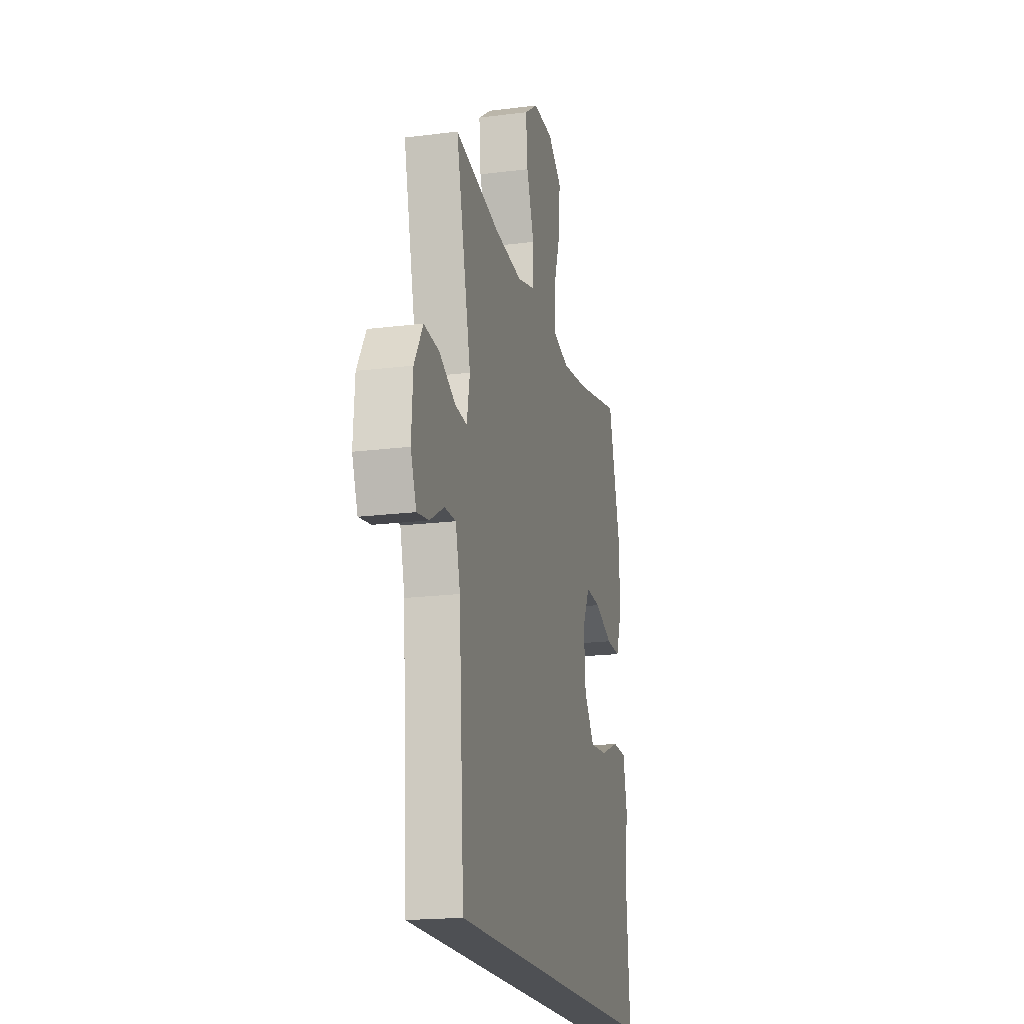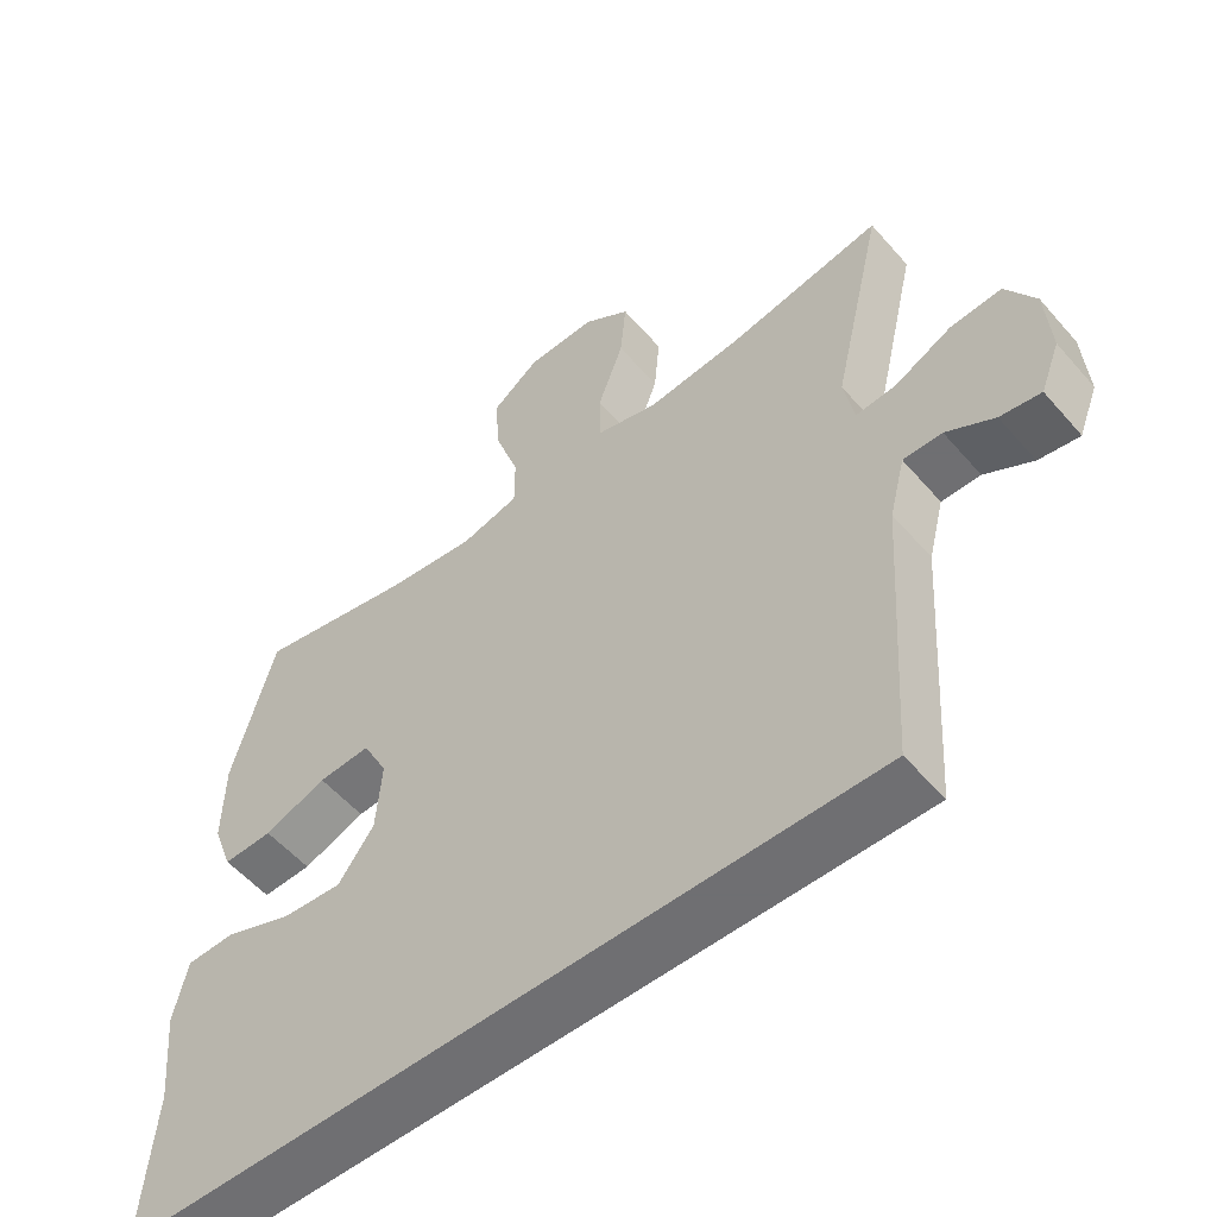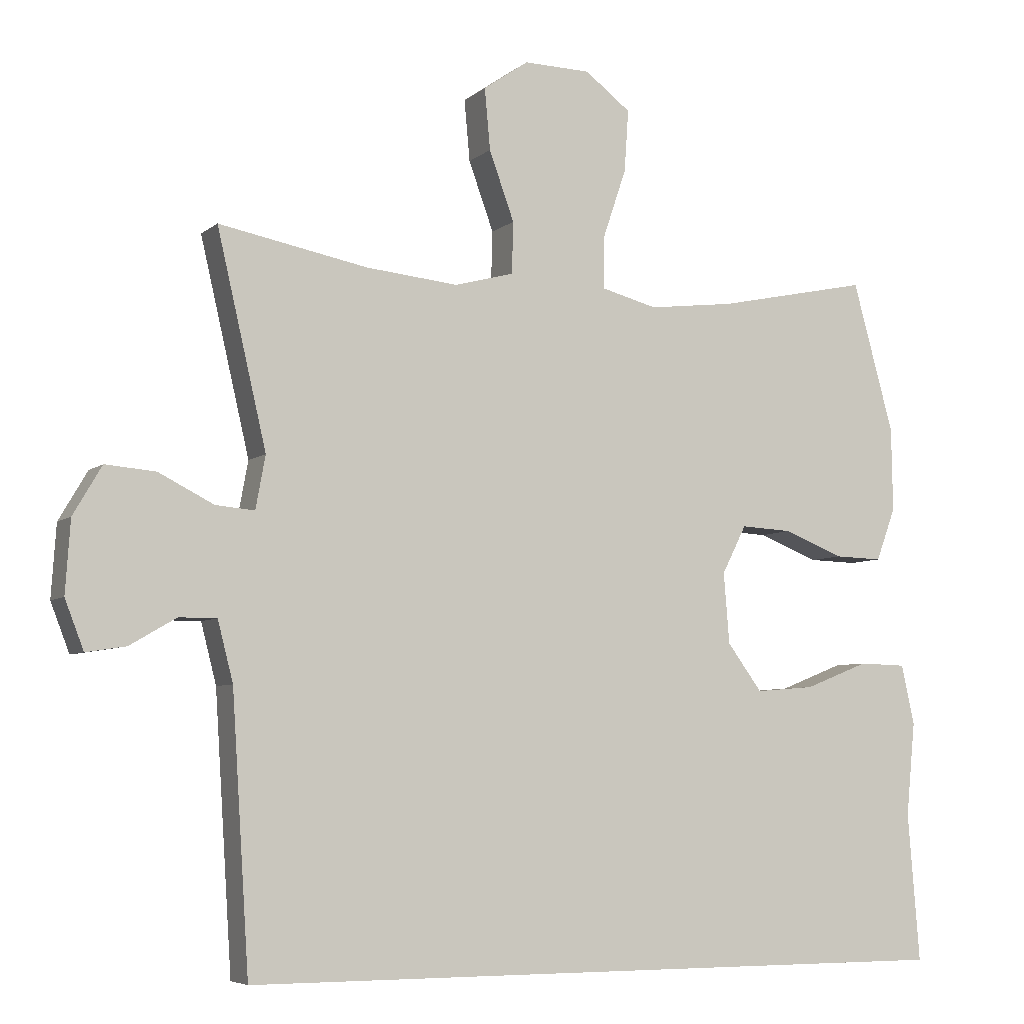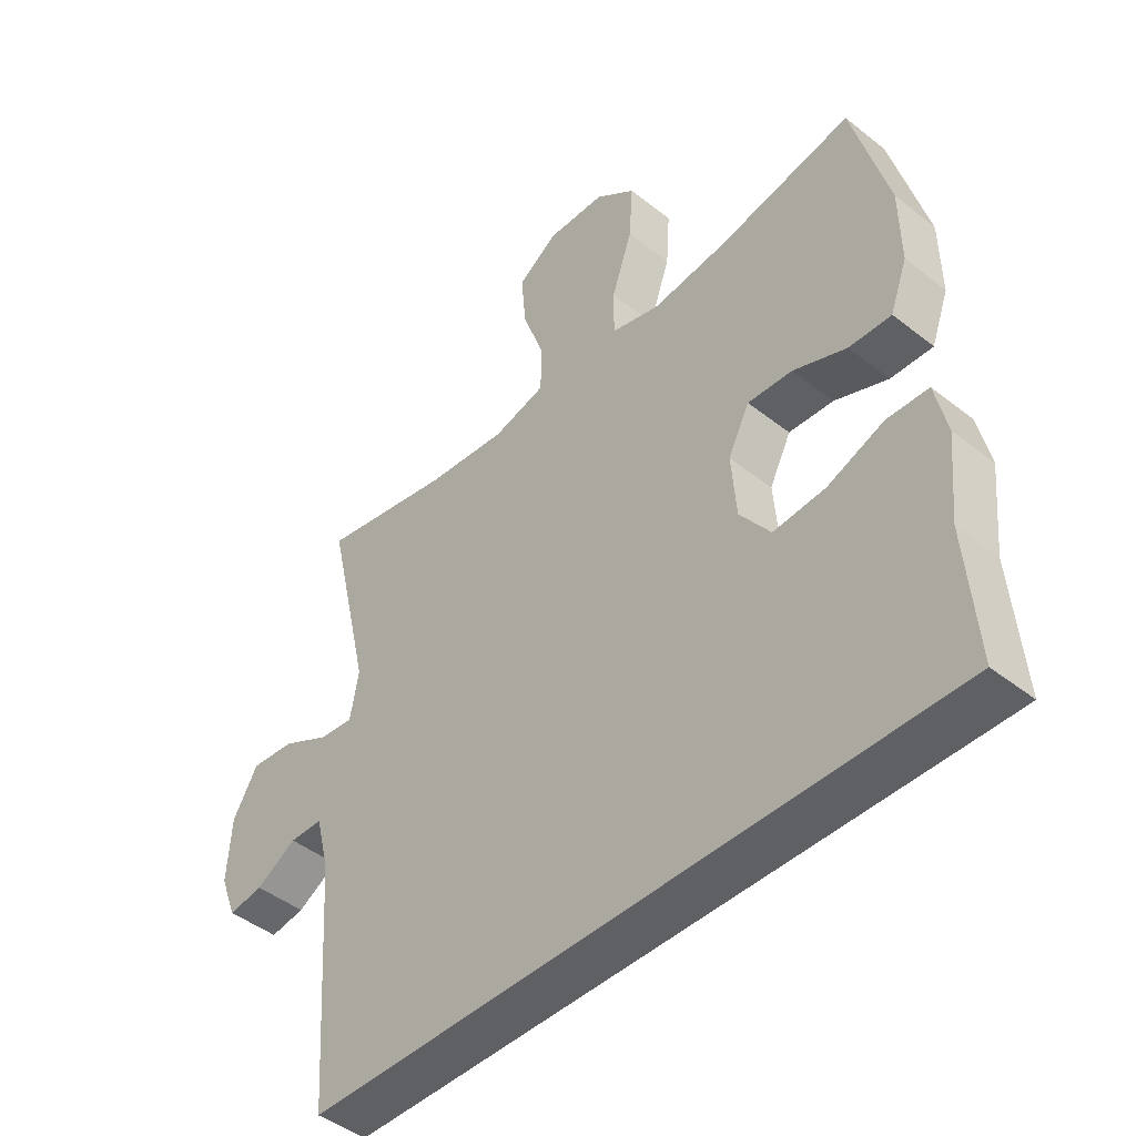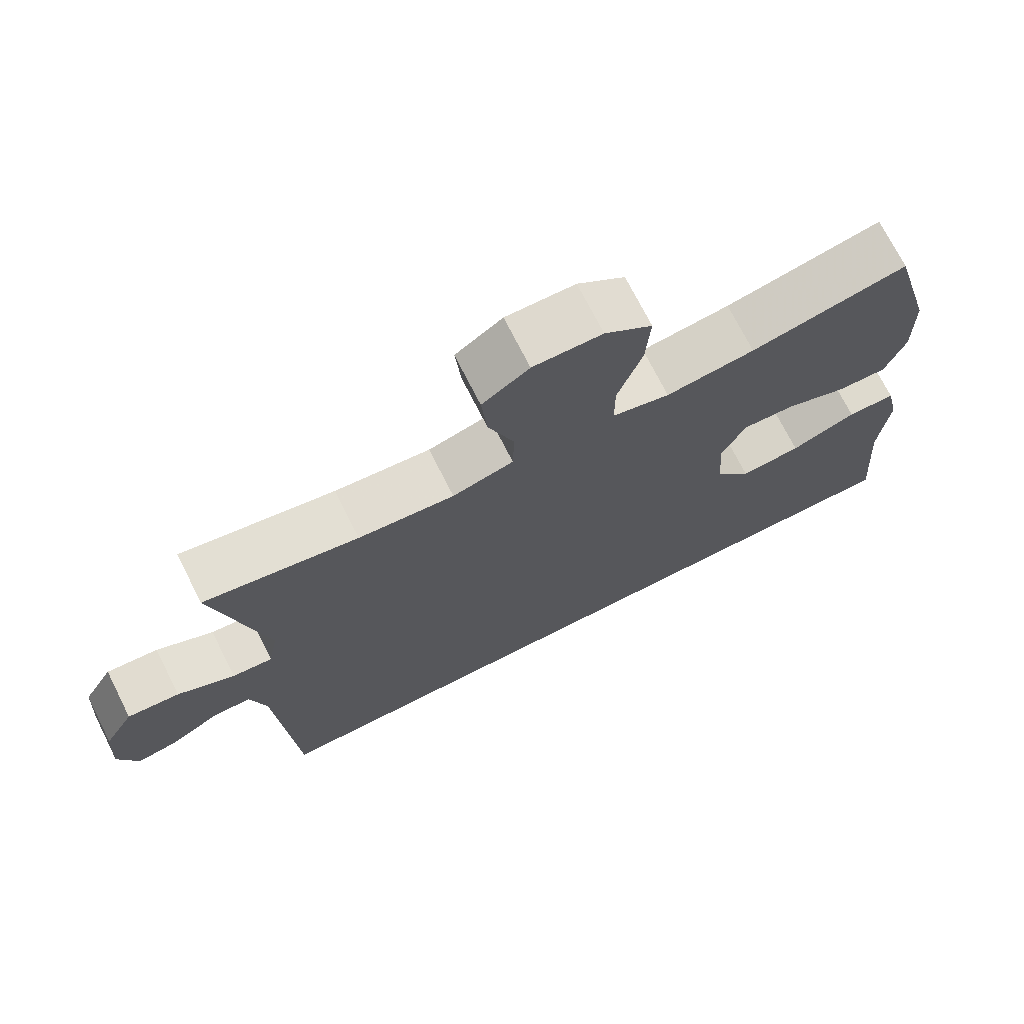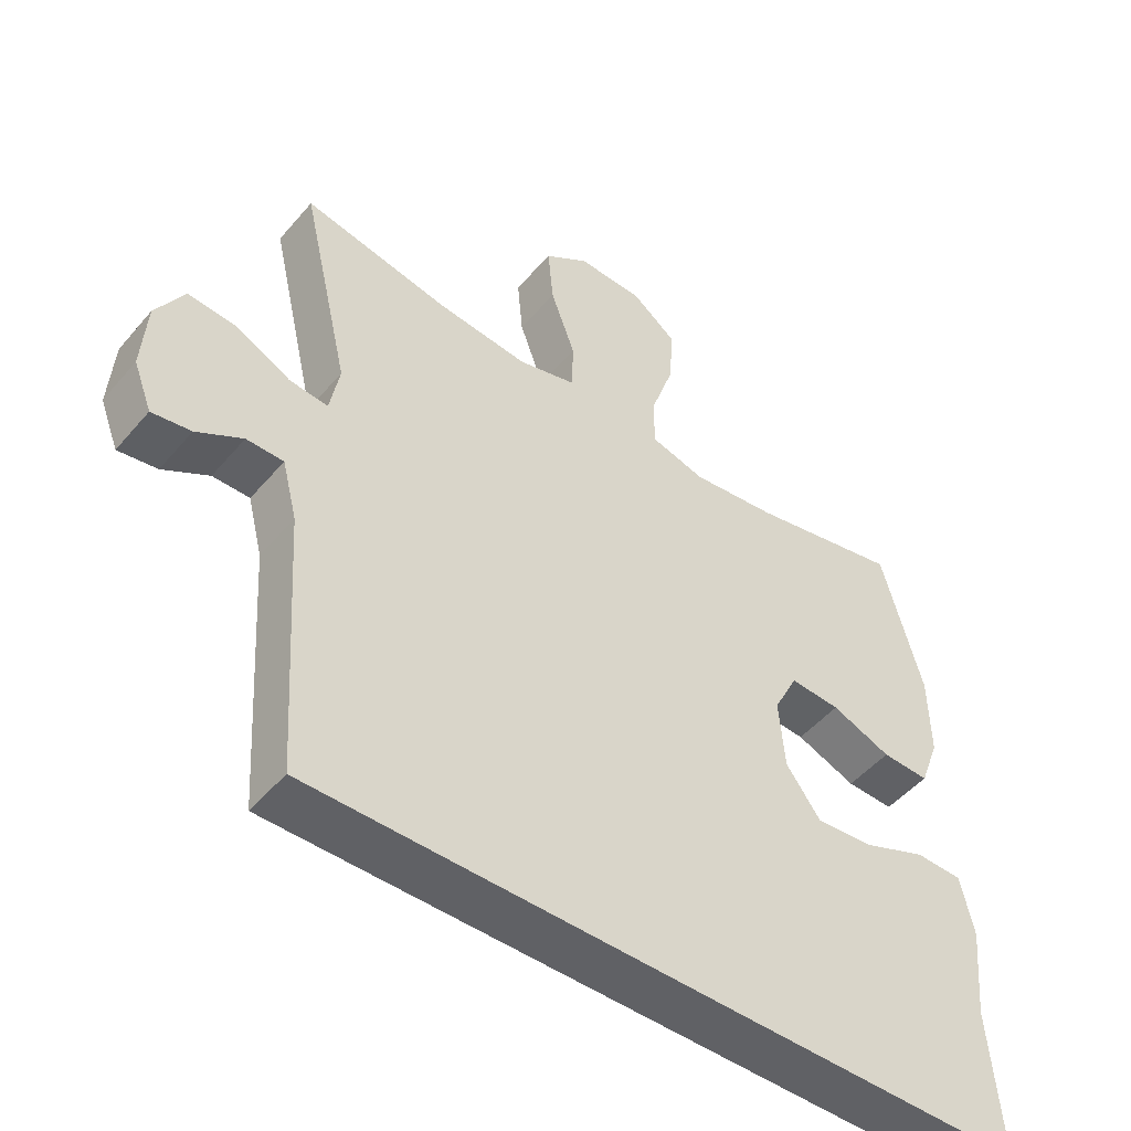
<metadata>
{"format":"obj","ext":"obj","renderer":"f3d","projection":"perspective","resolution":1024,"background":"white","views":[{"elev":-19.0,"azim":103.4,"up":"+Z"},{"elev":-54.7,"azim":40.0,"up":"+Z"},{"elev":-5.9,"azim":154.9,"up":"+Z"},{"elev":-45.0,"azim":-132.4,"up":"+Z"},{"elev":72.3,"azim":153.2,"up":"+Z"},{"elev":-48.8,"azim":141.6,"up":"+Z"}]}
</metadata>
<code>
v -0.5 0.07 0.5
v -0.281 0.07 0.454
v -0.157 0.07 0.439
v -0.077 0.07 0.46
v -0.077 0.07 0.534
v -0.111 0.07 0.634
v -0.117 0.07 0.723
v -0.051 0.07 0.773
v 0.045 0.07 0.775
v 0.11 0.07 0.73
v 0.102 0.07 0.642
v 0.066 0.07 0.543
v 0.068 0.07 0.469
v 0.153 0.07 0.446
v 0.286 0.07 0.459
v 0.5 0.07 0.5
v 0.429 0.07 0.195
v 0.443 0.07 0.119
v 0.499 0.07 0.124
v 0.578 0.07 0.164
v 0.65 0.07 0.17
v 0.691 0.07 0.1
v 0.698 0.07 -0.003
v 0.671 0.07 -0.073
v 0.614 0.07 -0.064
v 0.547 0.07 -0.025
v 0.493 0.07 -0.025
v 0.471 0.07 -0.111
v 0.446 0.07 -0.5
v -0.595 0.07 -0.5
v -0.578 0.07 -0.288
v -0.591 0.07 -0.154
v -0.572 0.07 -0.068
v -0.504 0.07 -0.066
v -0.412 0.07 -0.102
v -0.327 0.07 -0.109
v -0.277 0.07 -0.041
v -0.269 0.07 0.06
v -0.304 0.07 0.129
v -0.377 0.07 0.125
v -0.464 0.07 0.091
v -0.533 0.07 0.089
v -0.561 0.07 0.165
v -0.559 0.07 0.285
v -0.5 0 0.5
v -0.281 0 0.454
v -0.157 0 0.439
v -0.077 0 0.46
v -0.077 0 0.534
v -0.111 0 0.634
v -0.117 0 0.723
v -0.051 0 0.773
v 0.045 0 0.775
v 0.11 0 0.73
v 0.102 0 0.642
v 0.066 0 0.543
v 0.068 0 0.469
v 0.153 0 0.446
v 0.286 0 0.459
v 0.5 0 0.5
v 0.429 0 0.195
v 0.443 0 0.119
v 0.499 0 0.124
v 0.578 0 0.164
v 0.65 0 0.17
v 0.691 0 0.1
v 0.698 0 -0.003
v 0.671 0 -0.073
v 0.614 0 -0.064
v 0.547 0 -0.025
v 0.493 0 -0.025
v 0.471 0 -0.111
v 0.446 0 -0.5
v -0.595 0 -0.5
v -0.578 0 -0.288
v -0.591 0 -0.154
v -0.572 0 -0.068
v -0.504 0 -0.066
v -0.412 0 -0.102
v -0.327 0 -0.109
v -0.277 0 -0.041
v -0.269 0 0.06
v -0.304 0 0.129
v -0.377 0 0.125
v -0.464 0 0.091
v -0.533 0 0.089
v -0.561 0 0.165
v -0.559 0 0.285
f 44 1 2
f 43 44 2
f 42 43 2
f 41 42 2
f 40 41 2
f 39 40 2 3
f 38 39 3 4
f 37 38 4
f 33 34 35
f 32 33 35
f 31 32 35
f 31 35 36
f 30 31 36
f 29 30 36
f 28 29 36
f 27 28 36 37
f 24 25 26
f 23 24 26
f 22 23 26
f 21 22 26
f 20 21 26
f 19 20 26
f 18 19 26 27
f 15 16 17
f 14 15 17 18
f 27 37 4
f 18 27 4
f 14 18 4
f 13 14 4
f 10 11 12
f 9 10 12
f 8 9 12
f 7 8 12
f 6 7 12
f 5 6 12
f 4 5 12 13
f 46 45 88
f 46 88 87
f 46 87 86
f 46 86 85
f 46 85 84
f 47 46 84 83
f 48 47 83 82
f 48 82 81
f 79 78 77
f 79 77 76
f 79 76 75
f 80 79 75
f 80 75 74
f 80 74 73
f 80 73 72
f 81 80 72 71
f 70 69 68
f 70 68 67
f 70 67 66
f 70 66 65
f 70 65 64
f 70 64 63
f 71 70 63 62
f 61 60 59
f 62 61 59 58
f 48 81 71
f 48 71 62
f 48 62 58
f 48 58 57
f 56 55 54
f 56 54 53
f 56 53 52
f 56 52 51
f 56 51 50
f 56 50 49
f 57 56 49 48
f 1 45 46 2
f 2 46 47 3
f 3 47 48 4
f 4 48 49 5
f 5 49 50 6
f 6 50 51 7
f 7 51 52 8
f 8 52 53 9
f 9 53 54 10
f 10 54 55 11
f 11 55 56 12
f 12 56 57 13
f 13 57 58 14
f 14 58 59 15
f 15 59 60 16
f 16 60 61 17
f 17 61 62 18
f 18 62 63 19
f 19 63 64 20
f 20 64 65 21
f 21 65 66 22
f 22 66 67 23
f 23 67 68 24
f 24 68 69 25
f 25 69 70 26
f 26 70 71 27
f 27 71 72 28
f 28 72 73 29
f 29 73 74 30
f 30 74 75 31
f 31 75 76 32
f 32 76 77 33
f 33 77 78 34
f 34 78 79 35
f 35 79 80 36
f 36 80 81 37
f 37 81 82 38
f 38 82 83 39
f 39 83 84 40
f 40 84 85 41
f 41 85 86 42
f 42 86 87 43
f 43 87 88 44
f 44 88 45 1

</code>
